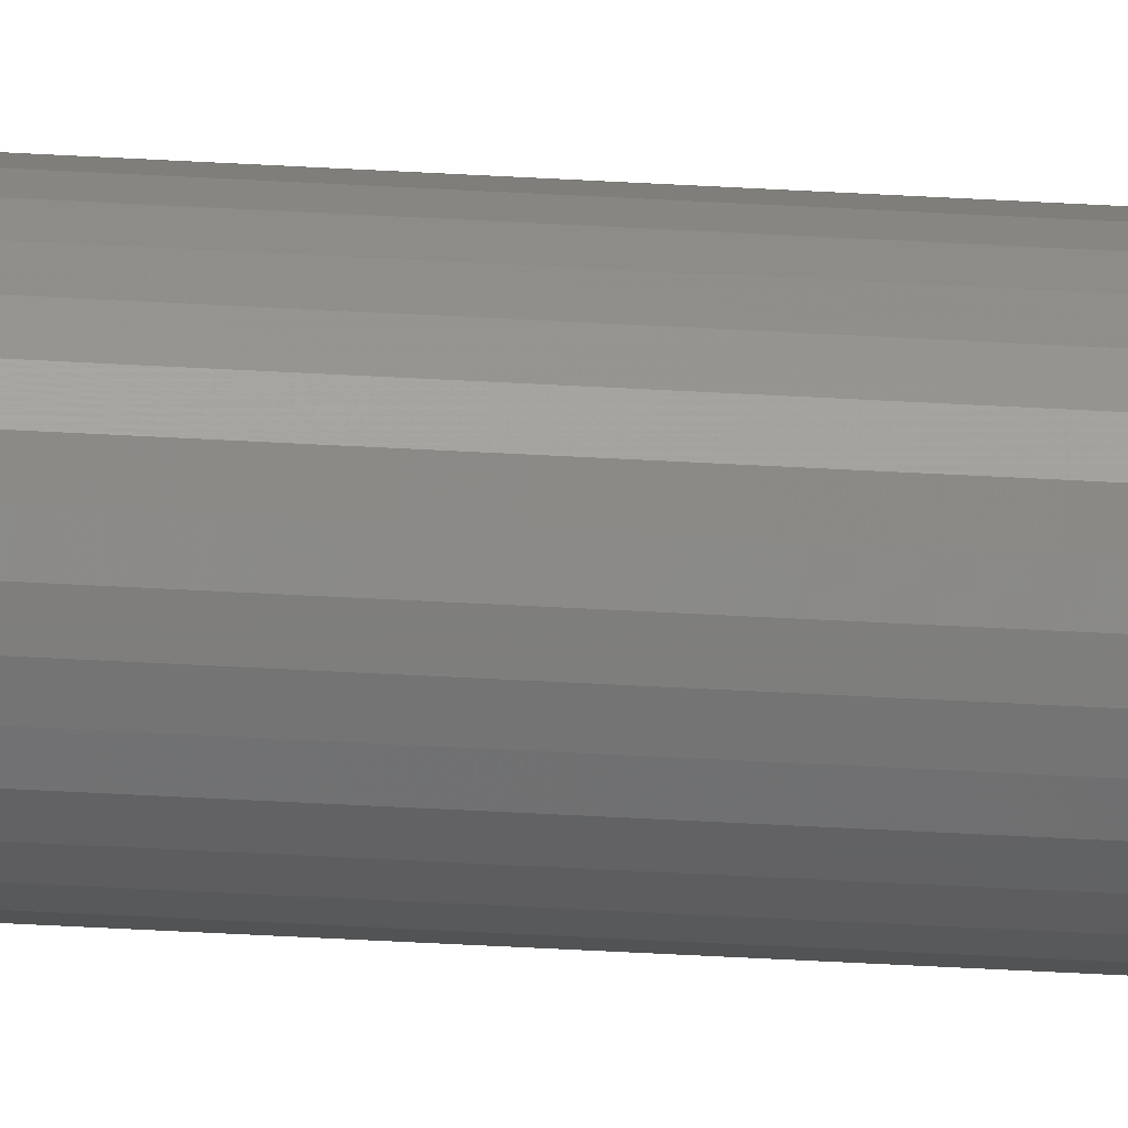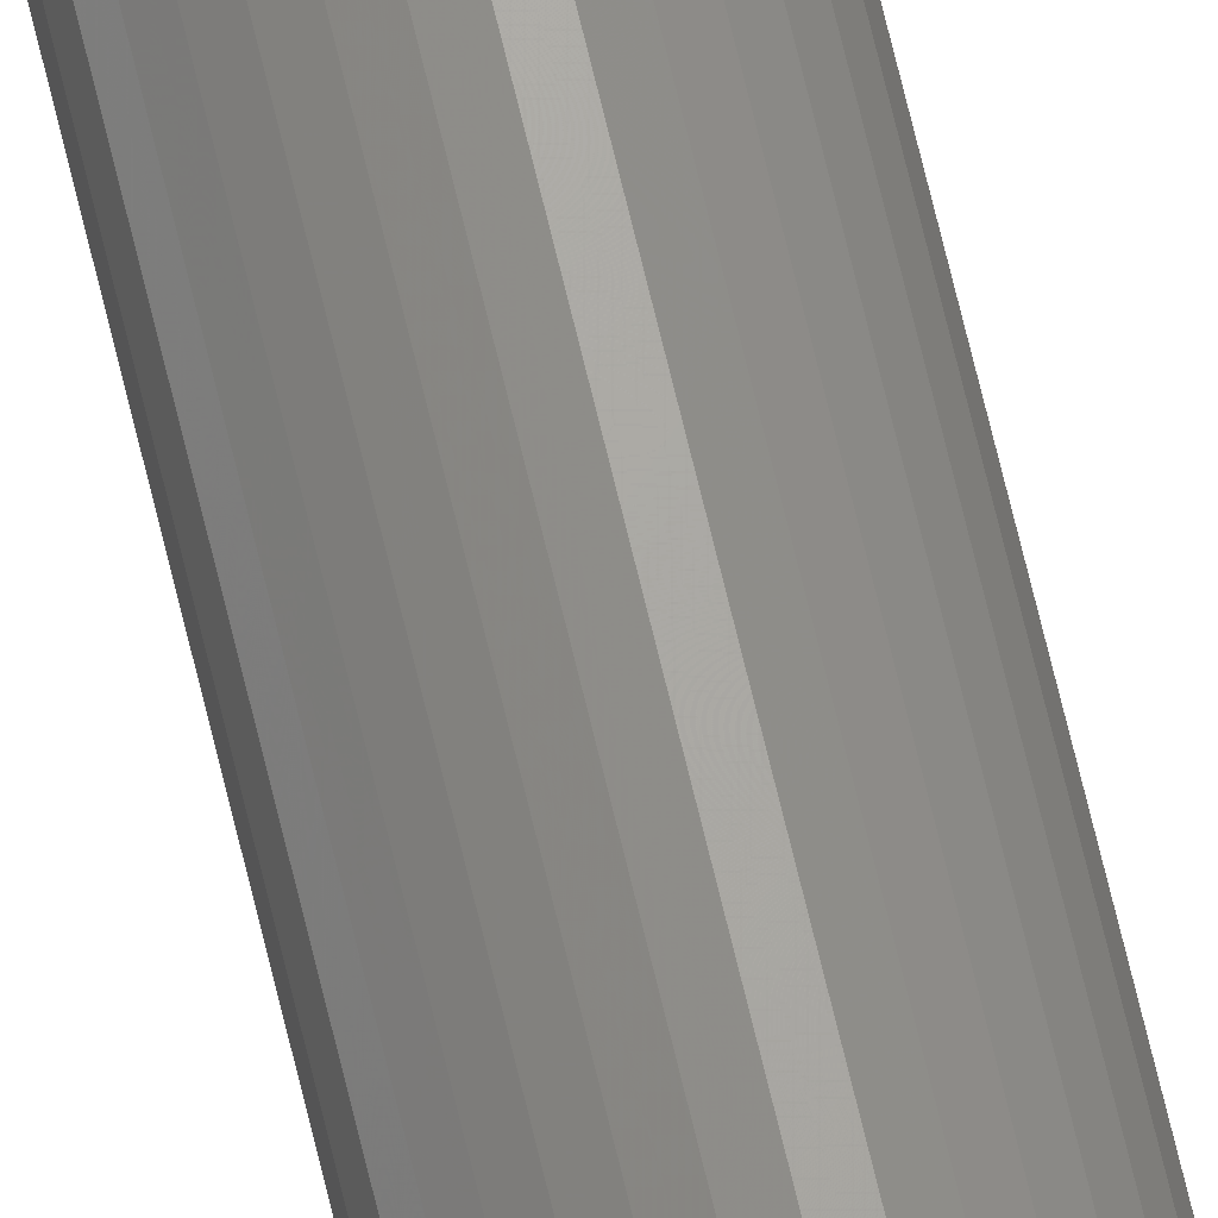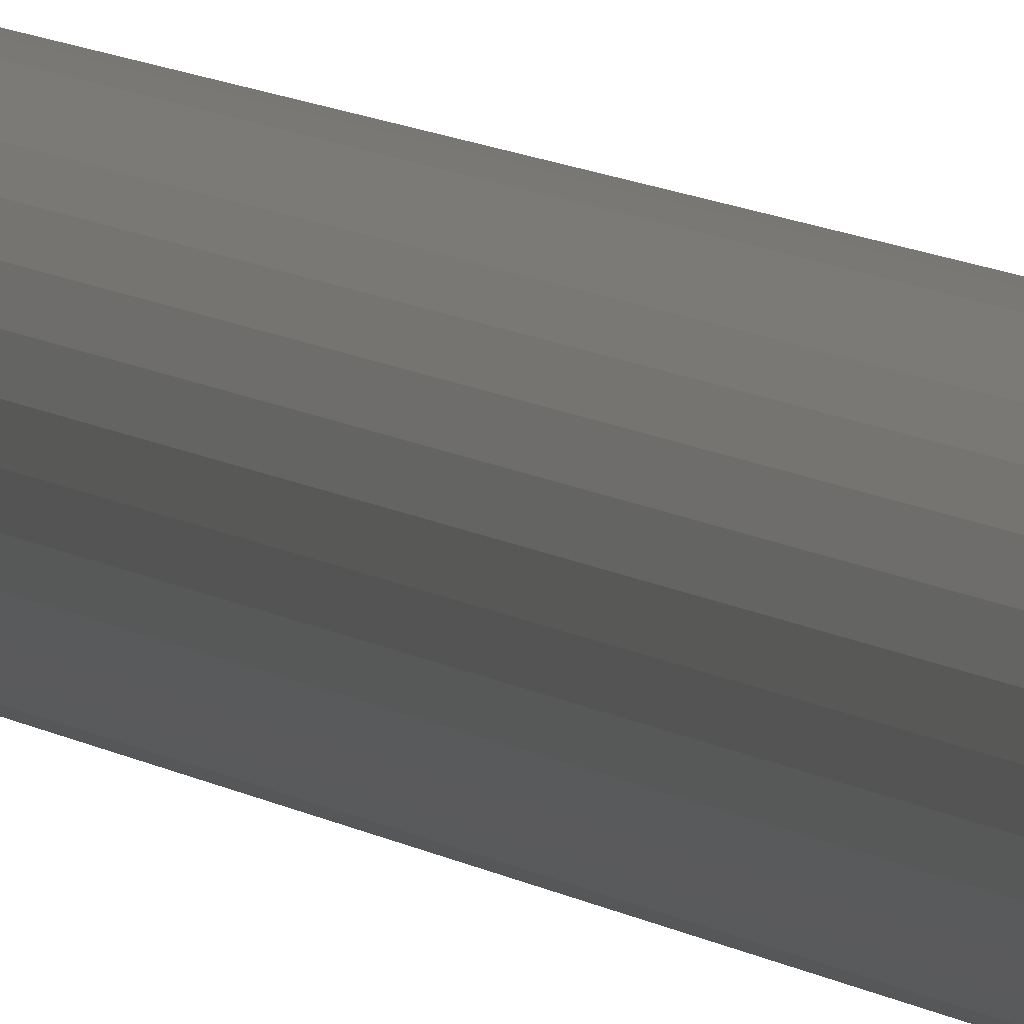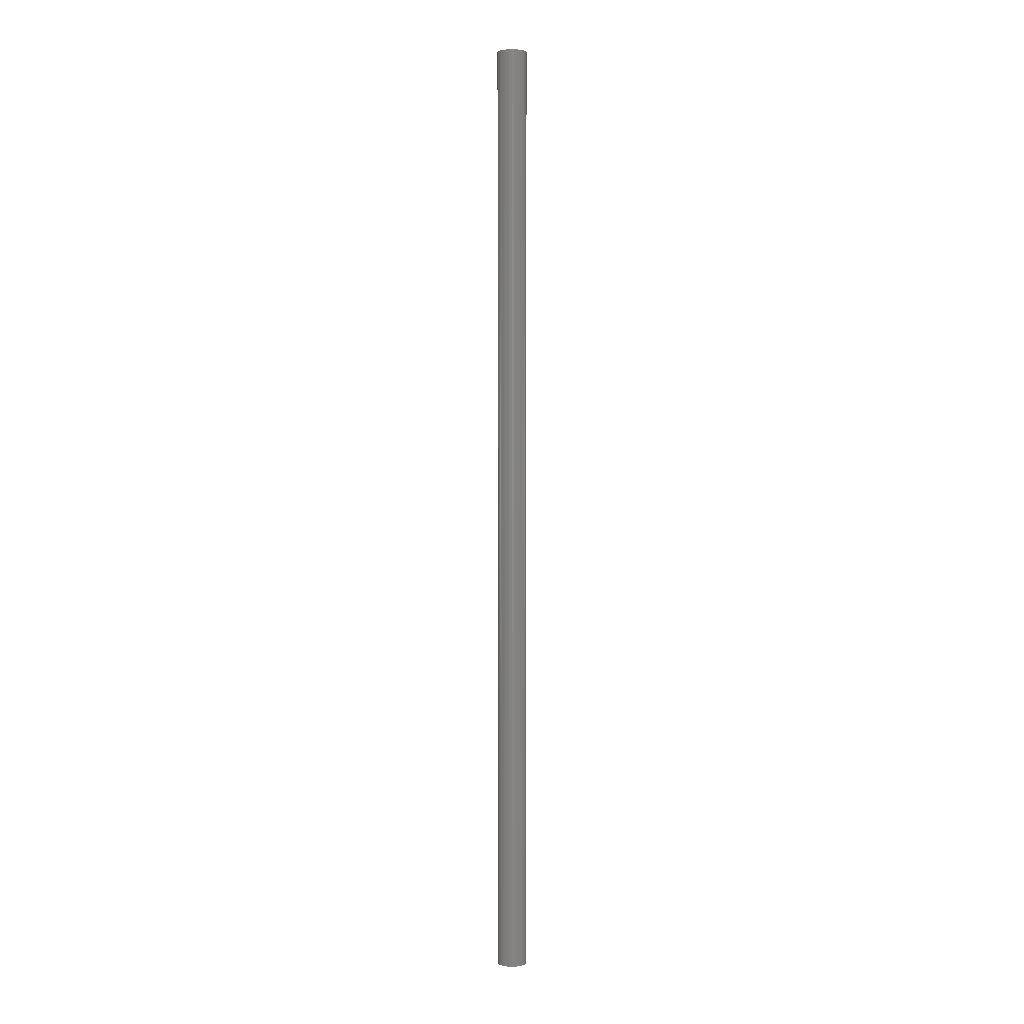
<metadata>
{"format":"stl","ext":"stl","renderer":"f3d","projection":"perspective","resolution":1024,"background":"white","views":[{"elev":-27.2,"azim":-95.9,"up":"+Y"},{"elev":69.3,"azim":-13.4,"up":"+Y"},{"elev":3.7,"azim":-13.0,"up":"+Y"},{"elev":2.2,"azim":136.7,"up":"+Z"}]}
</metadata>
<code>
# stl→obj: 64 verts, 124 faces
v -0.008817 0.02188 -0.75
v -0.004374 0.02323 -0.75
v 0.0002467 0.02368 -0.75
v 0.004867 0.02323 -0.75
v 0.00931 0.02188 -0.75
v -0.01291 0.01969 -0.75
v 0.0134 0.01969 -0.75
v -0.0165 0.01675 -0.75
v 0.01699 0.01675 -0.75
v -0.01945 0.01316 -0.75
v 0.01994 0.01316 -0.75
v -0.02163 0.009064 -0.75
v 0.02213 0.009064 -0.75
v -0.02298 0.004621 -0.75
v 0.02348 0.004621 -0.75
v 0.02213 -0.009064 -0.75
v -0.02163 -0.009064 -0.75
v 0.02348 -0.004621 -0.75
v -0.01945 -0.01316 -0.75
v 0.01994 -0.01316 -0.75
v -0.0165 -0.01675 -0.75
v 0.01699 -0.01675 -0.75
v -0.01291 -0.01969 -0.75
v 0.0134 -0.01969 -0.75
v -0.008817 -0.02188 -0.75
v 0.00931 -0.02188 -0.75
v -0.004374 -0.02323 -0.75
v 0.0002467 -0.02368 -0.75
v 0.004867 -0.02323 -0.75
v -0.02298 -0.004621 -0.75
v -0.02344 2.9e-18 -0.75
v 0.02393 0 -0.75
v 0.0002467 0.02368 0.75
v -0.004374 0.02323 0.75
v -0.008817 0.02188 0.75
v 0.004867 0.02323 0.75
v 0.00931 0.02188 0.75
v -0.01291 0.01969 0.75
v 0.0134 0.01969 0.75
v -0.0165 0.01675 0.75
v 0.01699 0.01675 0.75
v -0.01945 0.01316 0.75
v 0.01994 0.01316 0.75
v -0.02163 0.009064 0.75
v 0.02213 0.009064 0.75
v -0.02298 0.004621 0.75
v 0.02348 0.004621 0.75
v 0.02348 -0.004621 0.75
v -0.02163 -0.009064 0.75
v 0.02213 -0.009064 0.75
v -0.01945 -0.01316 0.75
v 0.01994 -0.01316 0.75
v -0.0165 -0.01675 0.75
v 0.01699 -0.01675 0.75
v -0.01291 -0.01969 0.75
v 0.0134 -0.01969 0.75
v -0.008817 -0.02188 0.75
v 0.00931 -0.02188 0.75
v -0.004374 -0.02323 0.75
v 0.0002467 -0.02368 0.75
v 0.004867 -0.02323 0.75
v 0.02393 0 0.75
v -0.02344 2.9e-18 0.75
v -0.02298 -0.004621 0.75
f 1 2 3
f 1 3 4
f 5 1 4
f 6 1 5
f 7 6 5
f 8 6 7
f 9 8 7
f 10 8 9
f 11 10 9
f 12 10 11
f 13 12 11
f 14 12 13
f 15 14 13
f 16 17 18
f 19 17 16
f 20 19 16
f 21 19 20
f 22 21 20
f 23 21 22
f 24 23 22
f 25 23 24
f 26 25 24
f 27 25 26
f 28 27 26
f 29 28 26
f 17 30 18
f 18 30 31
f 18 31 32
f 32 31 14
f 32 14 15
f 33 34 35
f 36 33 35
f 36 35 37
f 37 35 38
f 37 38 39
f 39 38 40
f 39 40 41
f 41 40 42
f 41 42 43
f 43 42 44
f 43 44 45
f 45 44 46
f 45 46 47
f 48 49 50
f 50 49 51
f 50 51 52
f 52 51 53
f 52 53 54
f 54 53 55
f 54 55 56
f 56 55 57
f 56 57 58
f 58 57 59
f 58 59 60
f 58 60 61
f 47 46 62
f 62 46 63
f 62 63 48
f 48 63 64
f 48 64 49
f 32 62 18
f 18 62 48
f 18 48 16
f 16 48 50
f 16 50 20
f 20 50 52
f 20 52 22
f 22 52 54
f 22 54 24
f 24 54 56
f 24 56 26
f 26 56 58
f 26 58 29
f 29 58 61
f 29 61 28
f 28 61 60
f 28 60 27
f 27 60 59
f 27 59 25
f 25 59 57
f 25 57 23
f 23 57 55
f 23 55 21
f 21 55 53
f 21 53 19
f 19 53 51
f 19 51 17
f 17 51 49
f 17 49 30
f 30 49 64
f 30 64 31
f 31 64 63
f 31 63 14
f 14 63 46
f 14 46 12
f 12 46 44
f 12 44 10
f 10 44 42
f 10 42 8
f 8 42 40
f 8 40 6
f 6 40 38
f 6 38 1
f 1 38 35
f 1 35 2
f 2 35 34
f 2 34 3
f 3 34 33
f 3 33 4
f 4 33 36
f 4 36 5
f 5 36 37
f 5 37 7
f 7 37 39
f 7 39 9
f 9 39 41
f 9 41 11
f 11 41 43
f 11 43 13
f 13 43 45
f 13 45 15
f 15 45 47
f 15 47 32
f 32 47 62

</code>
